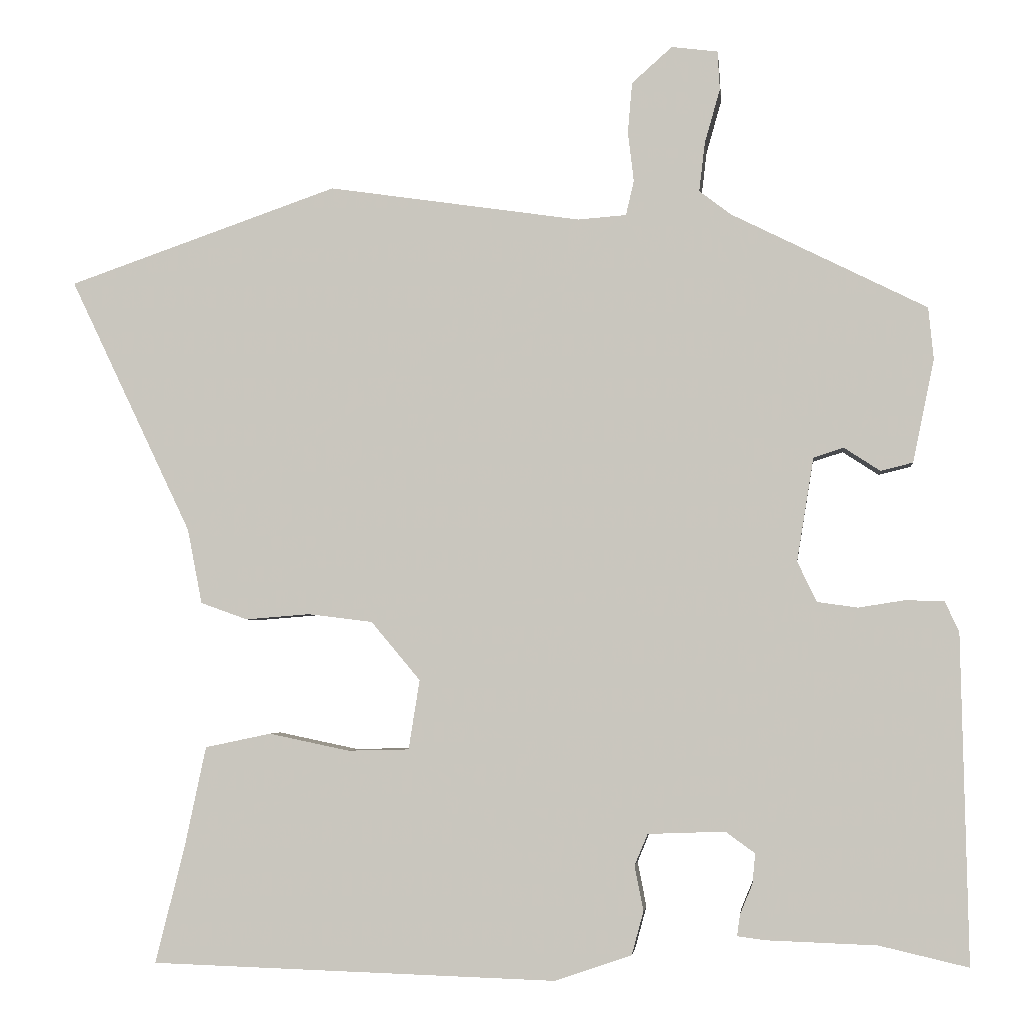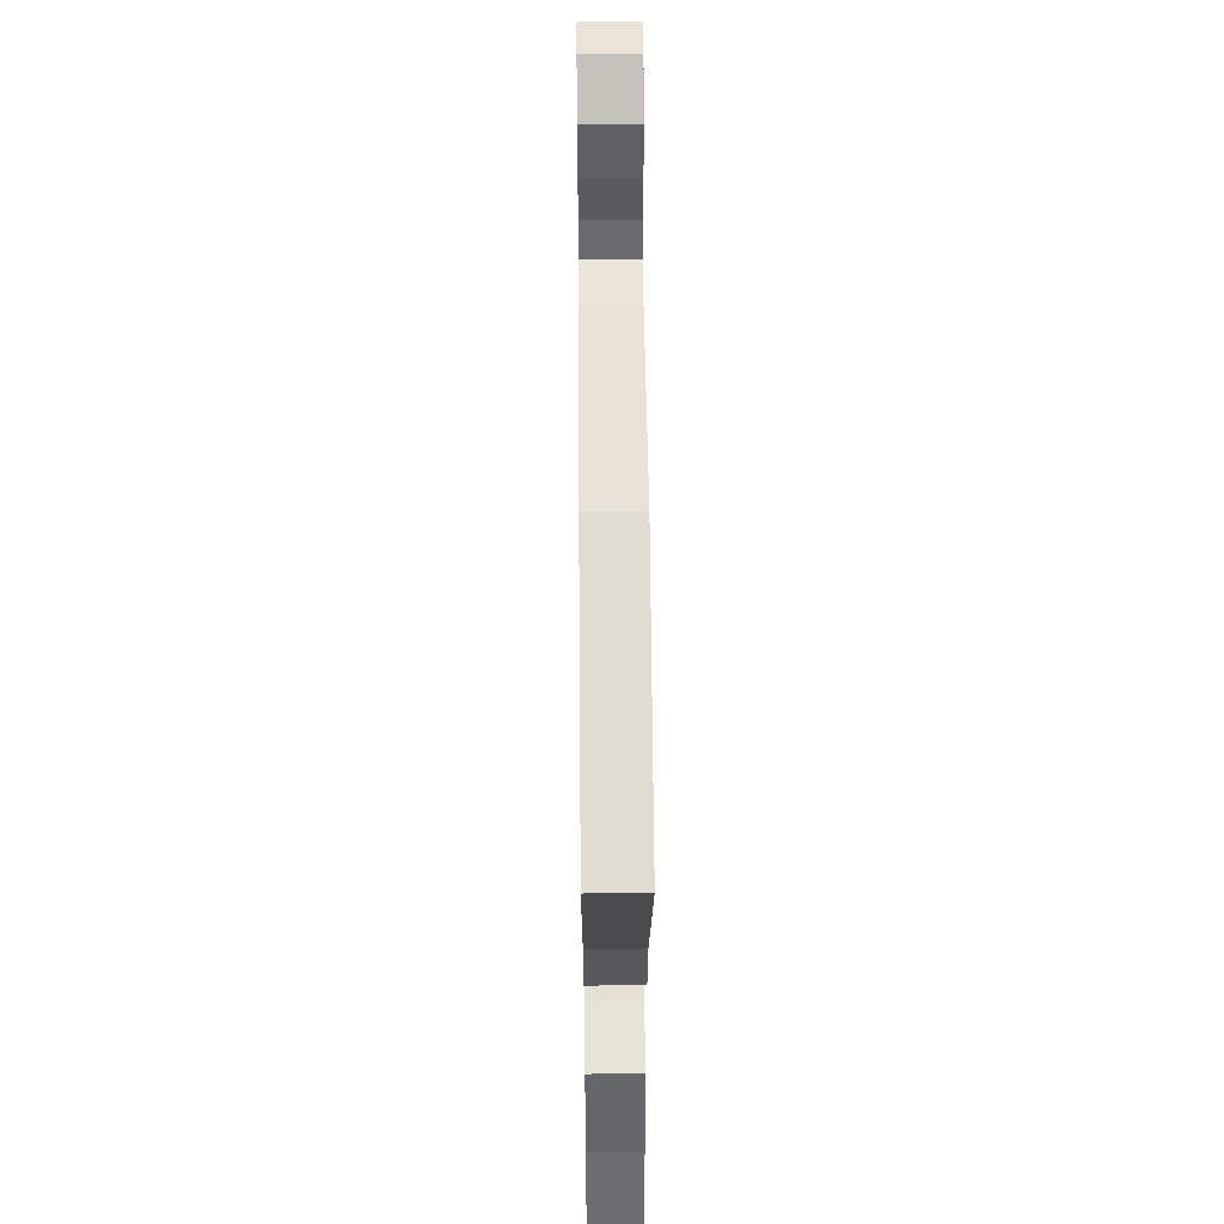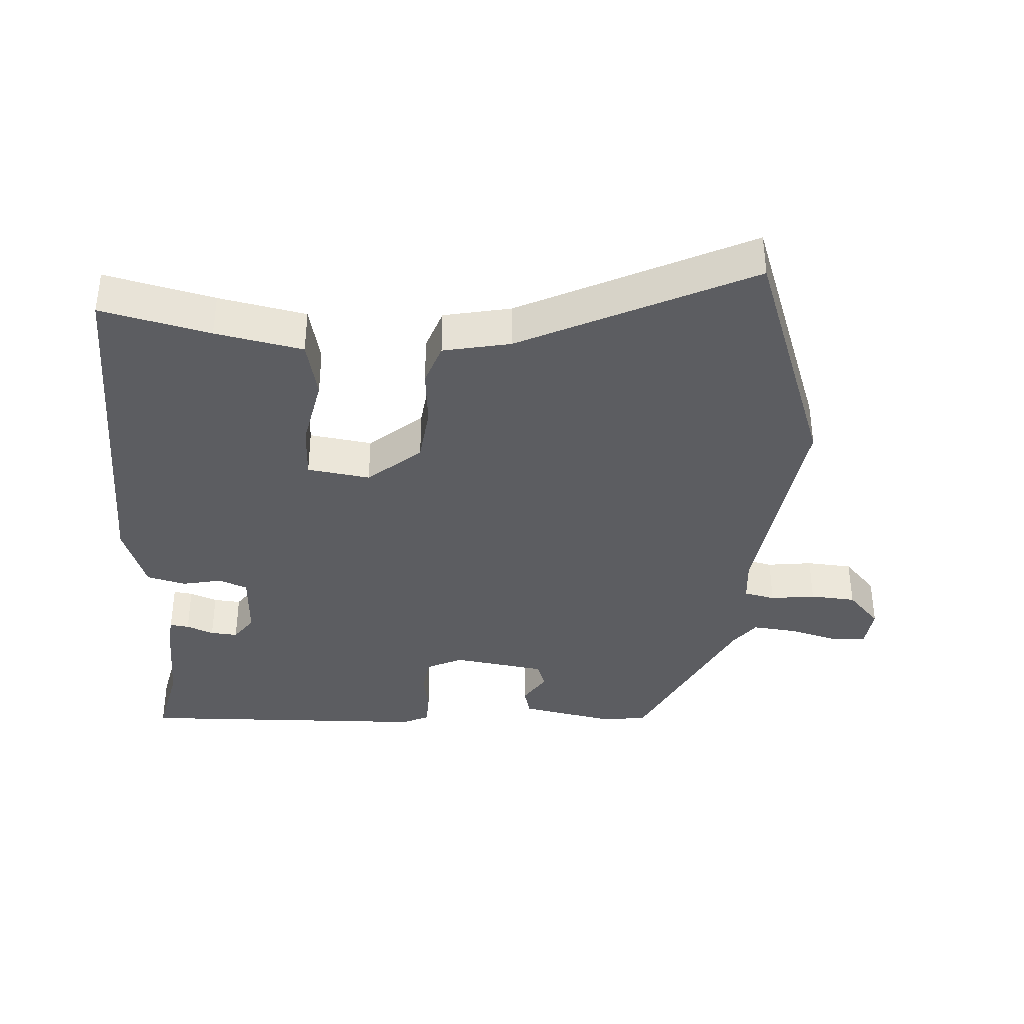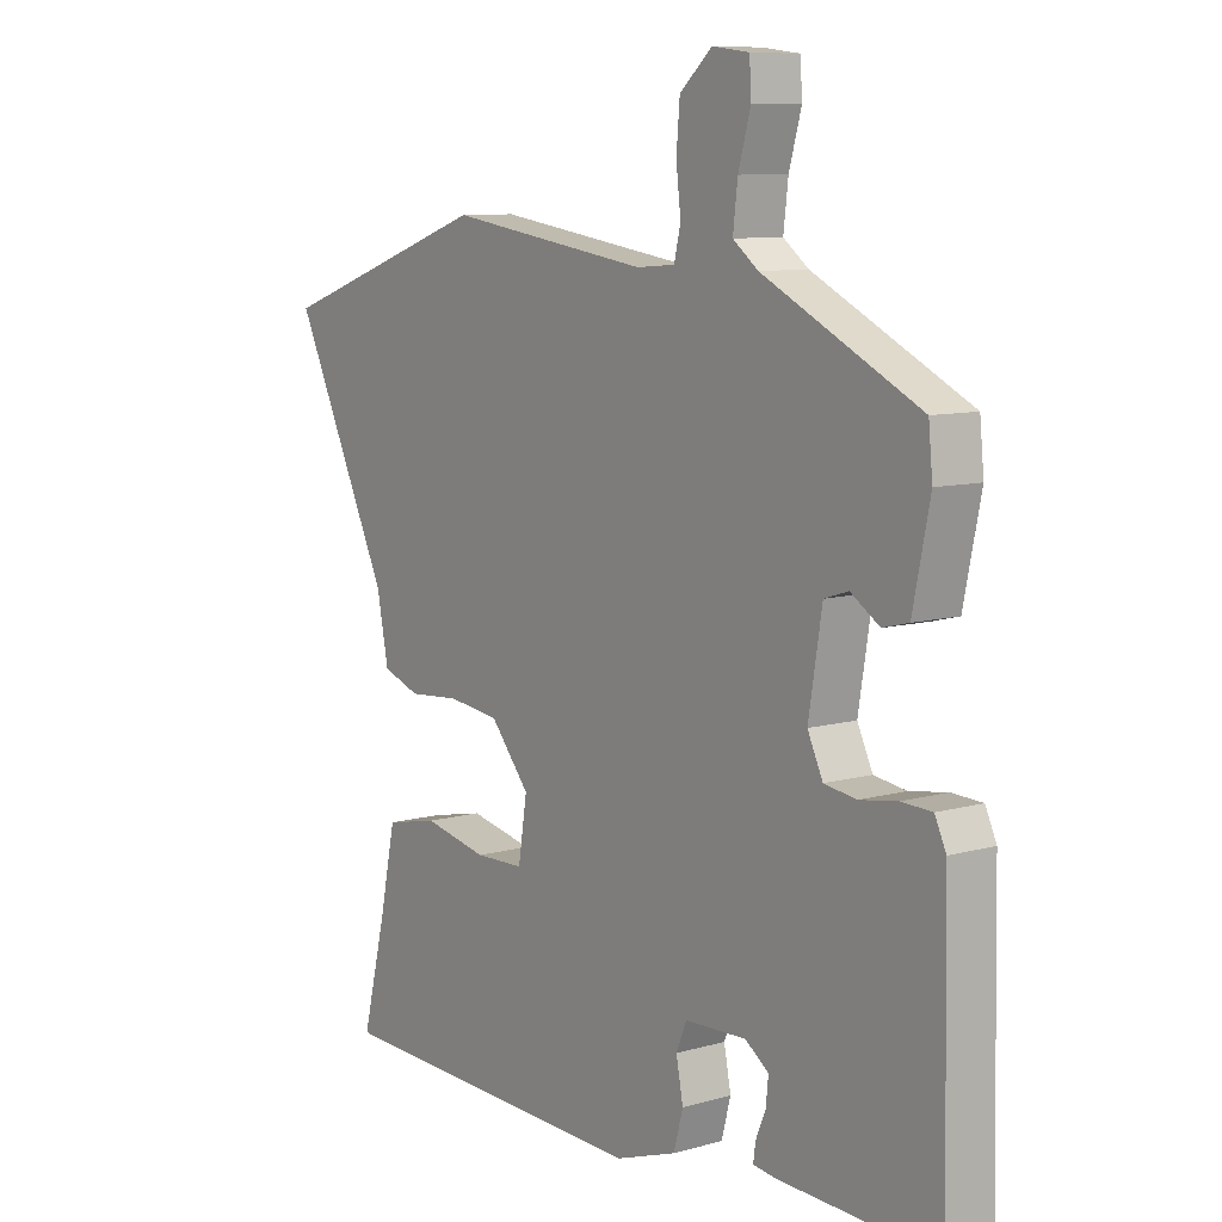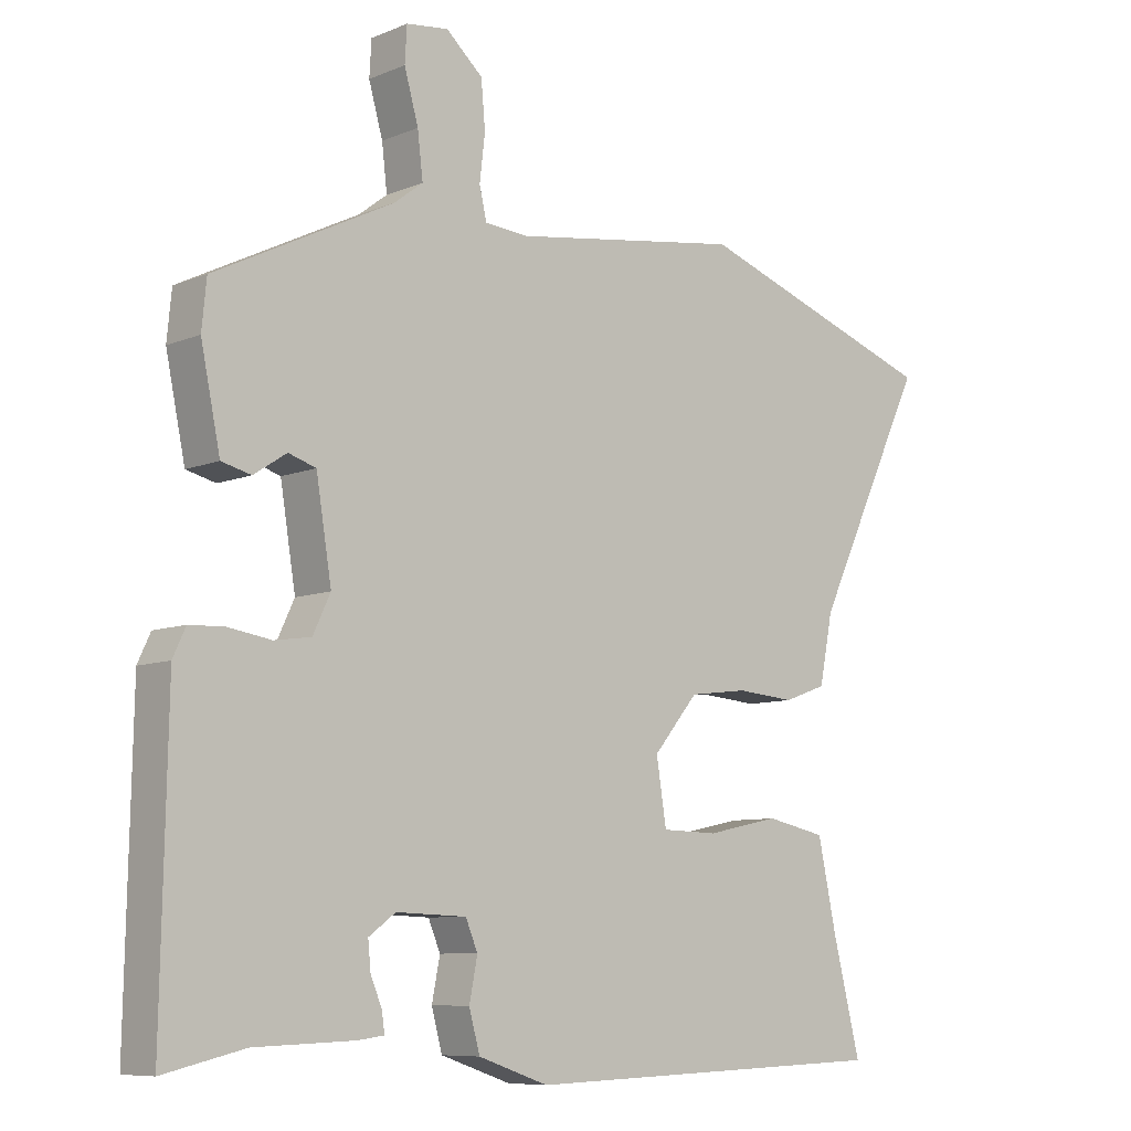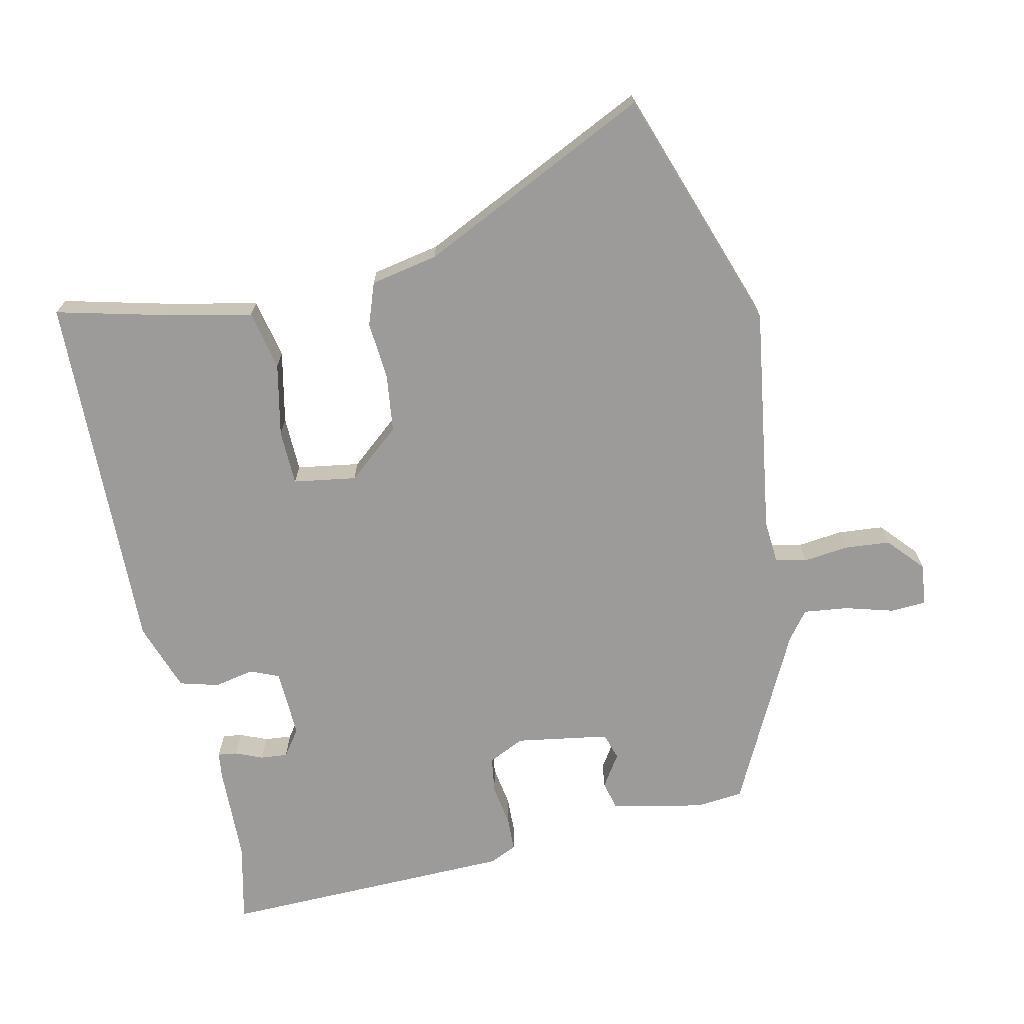
<metadata>
{"format":"obj","ext":"obj","renderer":"f3d","projection":"perspective","resolution":1024,"background":"white","views":[{"elev":-3.6,"azim":6.4,"up":"+Z"},{"elev":50.1,"azim":-90.5,"up":"+Z"},{"elev":-37.2,"azim":-93.0,"up":"+Y"},{"elev":9.0,"azim":53.2,"up":"+Z"},{"elev":-8.3,"azim":138.2,"up":"+Z"},{"elev":-69.7,"azim":-77.6,"up":"+Y"}]}
</metadata>
<code>
v 0.537 0.07 -0.509
v 0.416 0.07 -0.481
v 0.267 0.07 -0.476
v 0.228 0.07 -0.471
v 0.232 0.07 -0.442
v 0.249 0.07 -0.401
v 0.253 0.07 -0.36
v 0.213 0.07 -0.331
v 0.108 0.07 -0.335
v 0.09 0.07 -0.378
v 0.102 0.07 -0.439
v 0.086 0.07 -0.498
v -0.019 0.07 -0.534
v -0.573 0.07 -0.517
v -0.532 0.07 -0.352
v -0.504 0.07 -0.22
v -0.414 0.07 -0.201
v -0.304 0.07 -0.224
v -0.22 0.07 -0.222
v -0.205 0.07 -0.127
v -0.272 0.07 -0.047
v -0.36 0.07 -0.036
v -0.448 0.07 -0.043
v -0.512 0.07 -0.02
v -0.532 0.07 0.082
v -0.699 0.07 0.431
v -0.33 0.07 0.559
v 0.015 0.07 0.508
v 0.081 0.07 0.513
v 0.092 0.07 0.56
v 0.084 0.07 0.628
v 0.09 0.07 0.697
v 0.145 0.07 0.746
v 0.208 0.07 0.738
v 0.211 0.07 0.685
v 0.19 0.07 0.611
v 0.182 0.07 0.544
v 0.225 0.07 0.511
v 0.491 0.07 0.378
v 0.498 0.07 0.307
v 0.469 0.07 0.167
v 0.425 0.07 0.156
v 0.376 0.07 0.188
v 0.335 0.07 0.175
v 0.312 0.07 0.034
v 0.338 0.07 -0.021
v 0.393 0.07 -0.029
v 0.457 0.07 -0.019
v 0.509 0.07 -0.021
v 0.528 0.07 -0.062
v 0.537 0 -0.509
v 0.416 0 -0.481
v 0.267 0 -0.476
v 0.228 0 -0.471
v 0.232 0 -0.442
v 0.249 0 -0.401
v 0.253 0 -0.36
v 0.213 0 -0.331
v 0.108 0 -0.335
v 0.09 0 -0.378
v 0.102 0 -0.439
v 0.086 0 -0.498
v -0.019 0 -0.534
v -0.573 0 -0.517
v -0.532 0 -0.352
v -0.504 0 -0.22
v -0.414 0 -0.201
v -0.304 0 -0.224
v -0.22 0 -0.222
v -0.205 0 -0.127
v -0.272 0 -0.047
v -0.36 0 -0.036
v -0.448 0 -0.043
v -0.512 0 -0.02
v -0.532 0 0.082
v -0.699 0 0.431
v -0.33 0 0.559
v 0.015 0 0.508
v 0.081 0 0.513
v 0.092 0 0.56
v 0.084 0 0.628
v 0.09 0 0.697
v 0.145 0 0.746
v 0.208 0 0.738
v 0.211 0 0.685
v 0.19 0 0.611
v 0.182 0 0.544
v 0.225 0 0.511
v 0.491 0 0.378
v 0.498 0 0.307
v 0.469 0 0.167
v 0.425 0 0.156
v 0.376 0 0.188
v 0.335 0 0.175
v 0.312 0 0.034
v 0.338 0 -0.021
v 0.393 0 -0.029
v 0.457 0 -0.019
v 0.509 0 -0.021
v 0.528 0 -0.062
f 50 1 2
f 49 50 2
f 48 49 2
f 47 48 2
f 46 47 2 3
f 45 46 3
f 41 42 43
f 40 41 43
f 39 40 43
f 38 39 43
f 37 38 43 44
f 34 35 36
f 33 34 36
f 32 33 36
f 31 32 36
f 30 31 36
f 29 30 36 37
f 25 26 27 28
f 25 28 29
f 24 25 29
f 23 24 29
f 22 23 29
f 37 44 45
f 29 37 45
f 22 29 45
f 21 22 45
f 15 16 17 18
f 15 18 19
f 14 15 19
f 13 14 19
f 12 13 19
f 11 12 19
f 10 11 19
f 9 10 19 20
f 3 4 5 6
f 3 6 7
f 45 3 7
f 20 21 45
f 9 20 45
f 8 9 45
f 7 8 45
f 52 51 100
f 52 100 99
f 52 99 98
f 52 98 97
f 53 52 97 96
f 53 96 95
f 93 92 91
f 93 91 90
f 93 90 89
f 93 89 88
f 94 93 88 87
f 86 85 84
f 86 84 83
f 86 83 82
f 86 82 81
f 86 81 80
f 87 86 80 79
f 78 77 76 75
f 79 78 75
f 79 75 74
f 79 74 73
f 79 73 72
f 95 94 87
f 95 87 79
f 95 79 72
f 95 72 71
f 68 67 66 65
f 69 68 65
f 69 65 64
f 69 64 63
f 69 63 62
f 69 62 61
f 69 61 60
f 70 69 60 59
f 56 55 54 53
f 57 56 53
f 57 53 95
f 95 71 70
f 95 70 59
f 95 59 58
f 95 58 57
f 1 51 52 2
f 2 52 53 3
f 3 53 54 4
f 4 54 55 5
f 5 55 56 6
f 6 56 57 7
f 7 57 58 8
f 8 58 59 9
f 9 59 60 10
f 10 60 61 11
f 11 61 62 12
f 12 62 63 13
f 13 63 64 14
f 14 64 65 15
f 15 65 66 16
f 16 66 67 17
f 17 67 68 18
f 18 68 69 19
f 19 69 70 20
f 20 70 71 21
f 21 71 72 22
f 22 72 73 23
f 23 73 74 24
f 24 74 75 25
f 25 75 76 26
f 26 76 77 27
f 27 77 78 28
f 28 78 79 29
f 29 79 80 30
f 30 80 81 31
f 31 81 82 32
f 32 82 83 33
f 33 83 84 34
f 34 84 85 35
f 35 85 86 36
f 36 86 87 37
f 37 87 88 38
f 38 88 89 39
f 39 89 90 40
f 40 90 91 41
f 41 91 92 42
f 42 92 93 43
f 43 93 94 44
f 44 94 95 45
f 45 95 96 46
f 46 96 97 47
f 47 97 98 48
f 48 98 99 49
f 49 99 100 50
f 50 100 51 1

</code>
